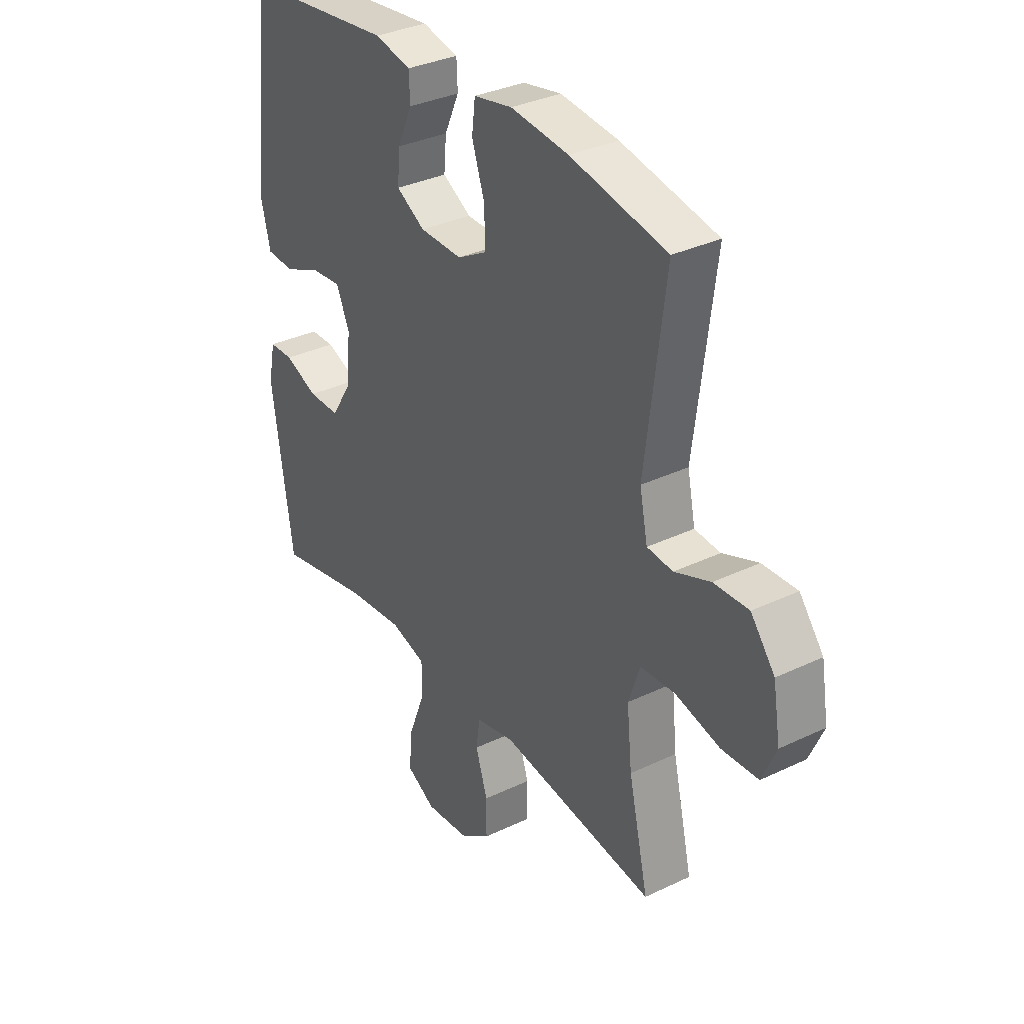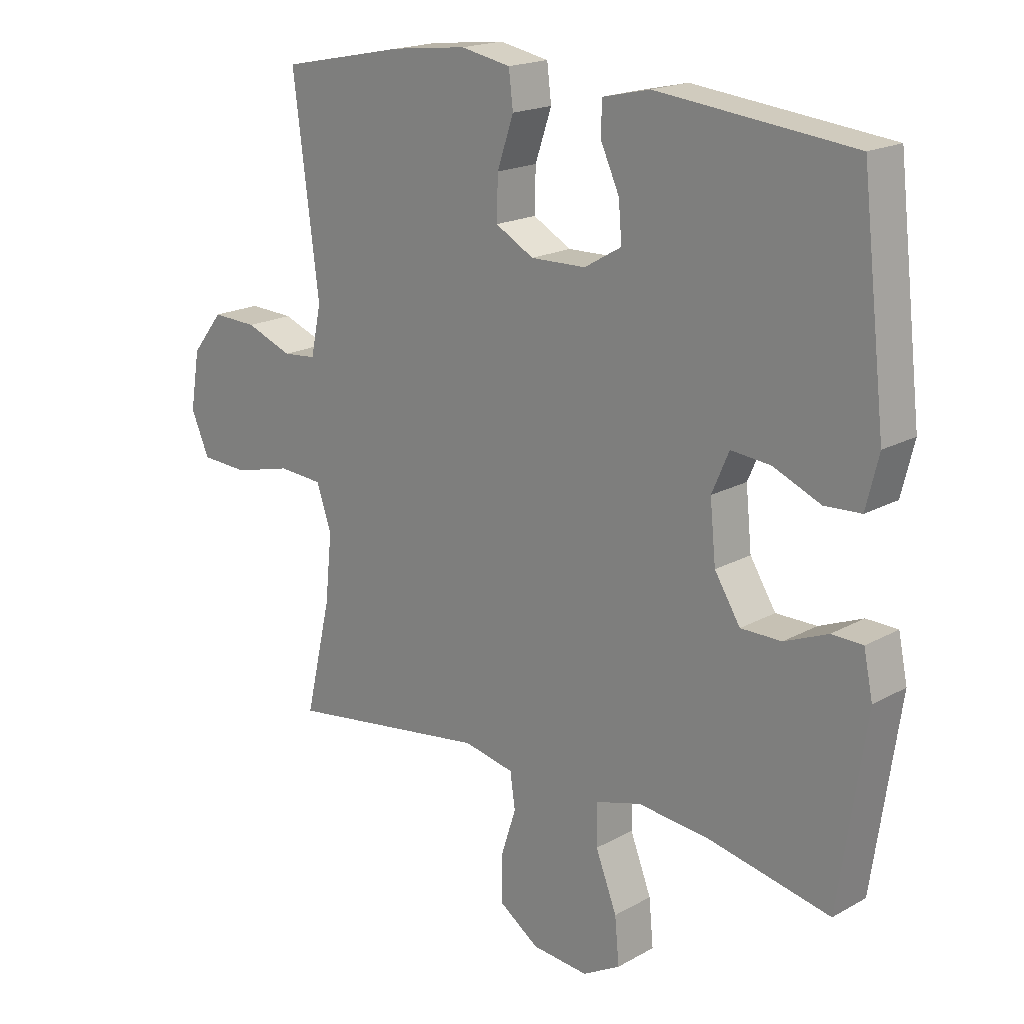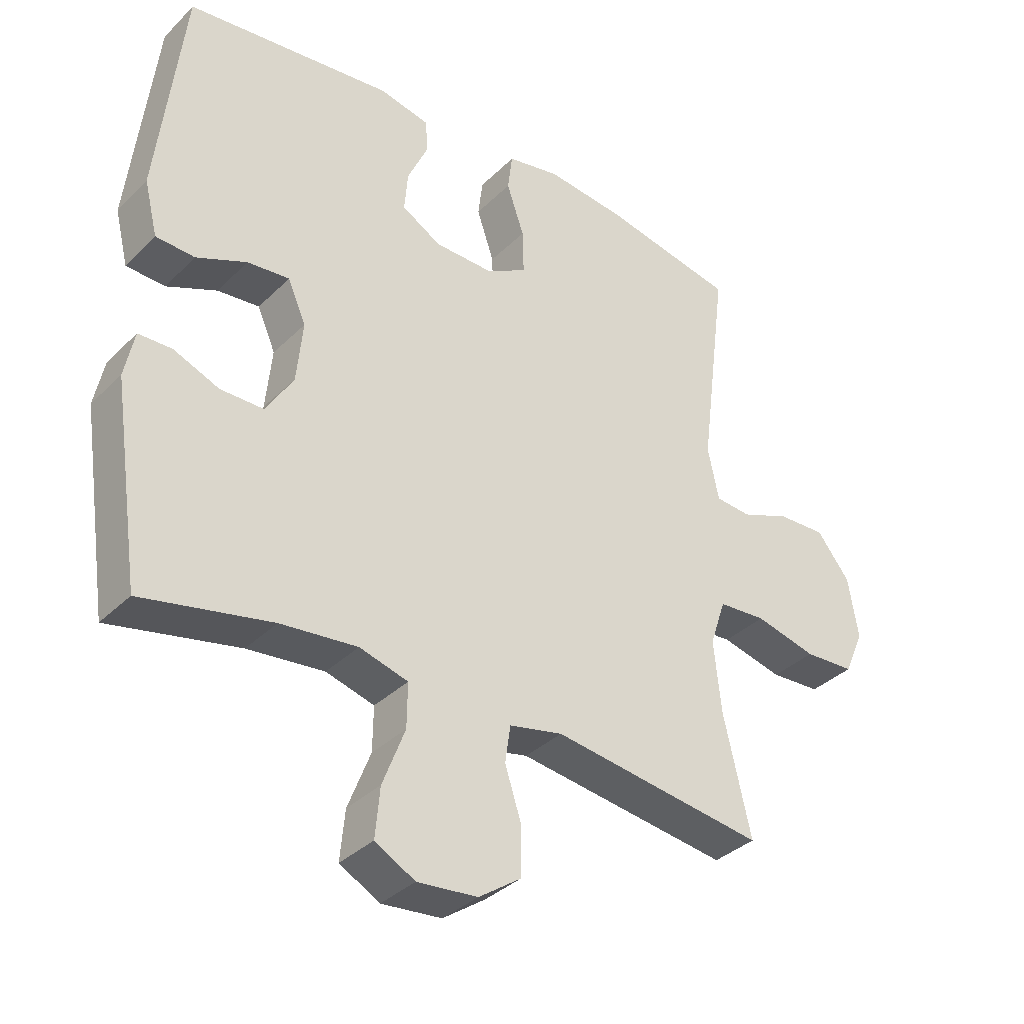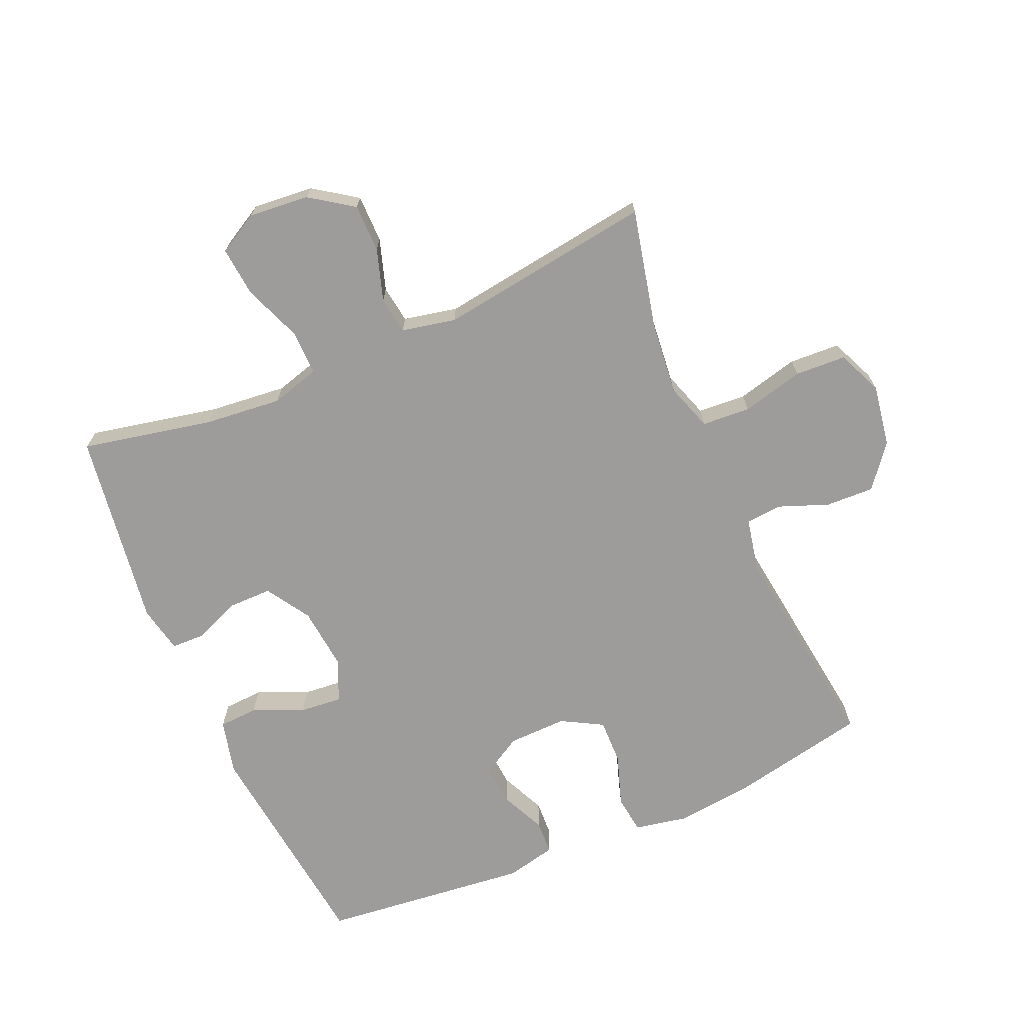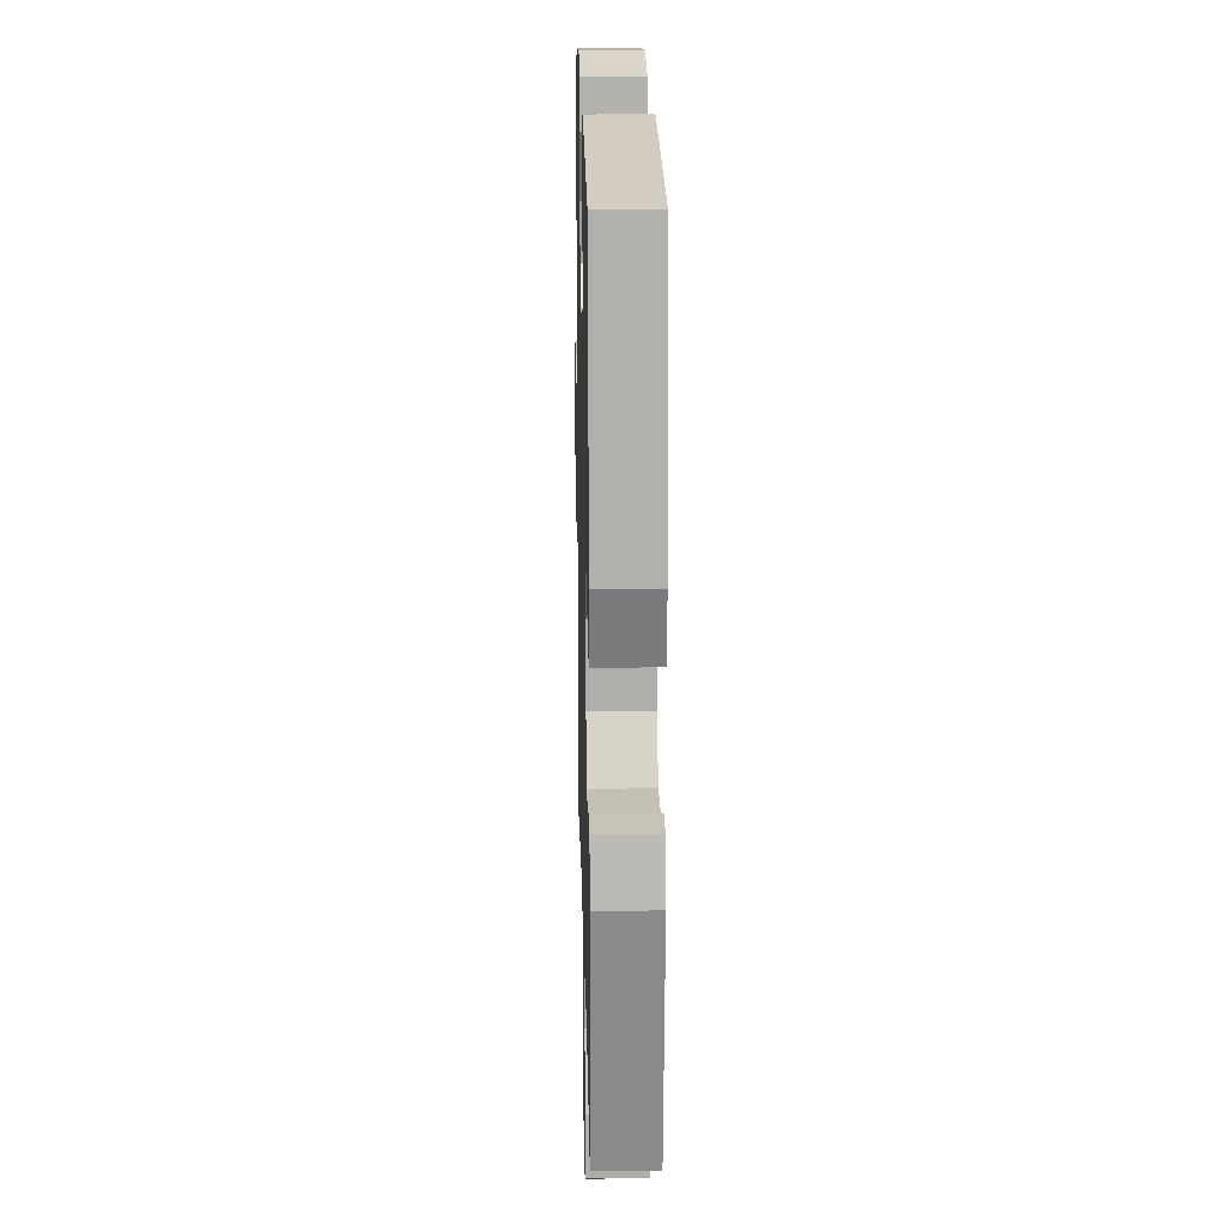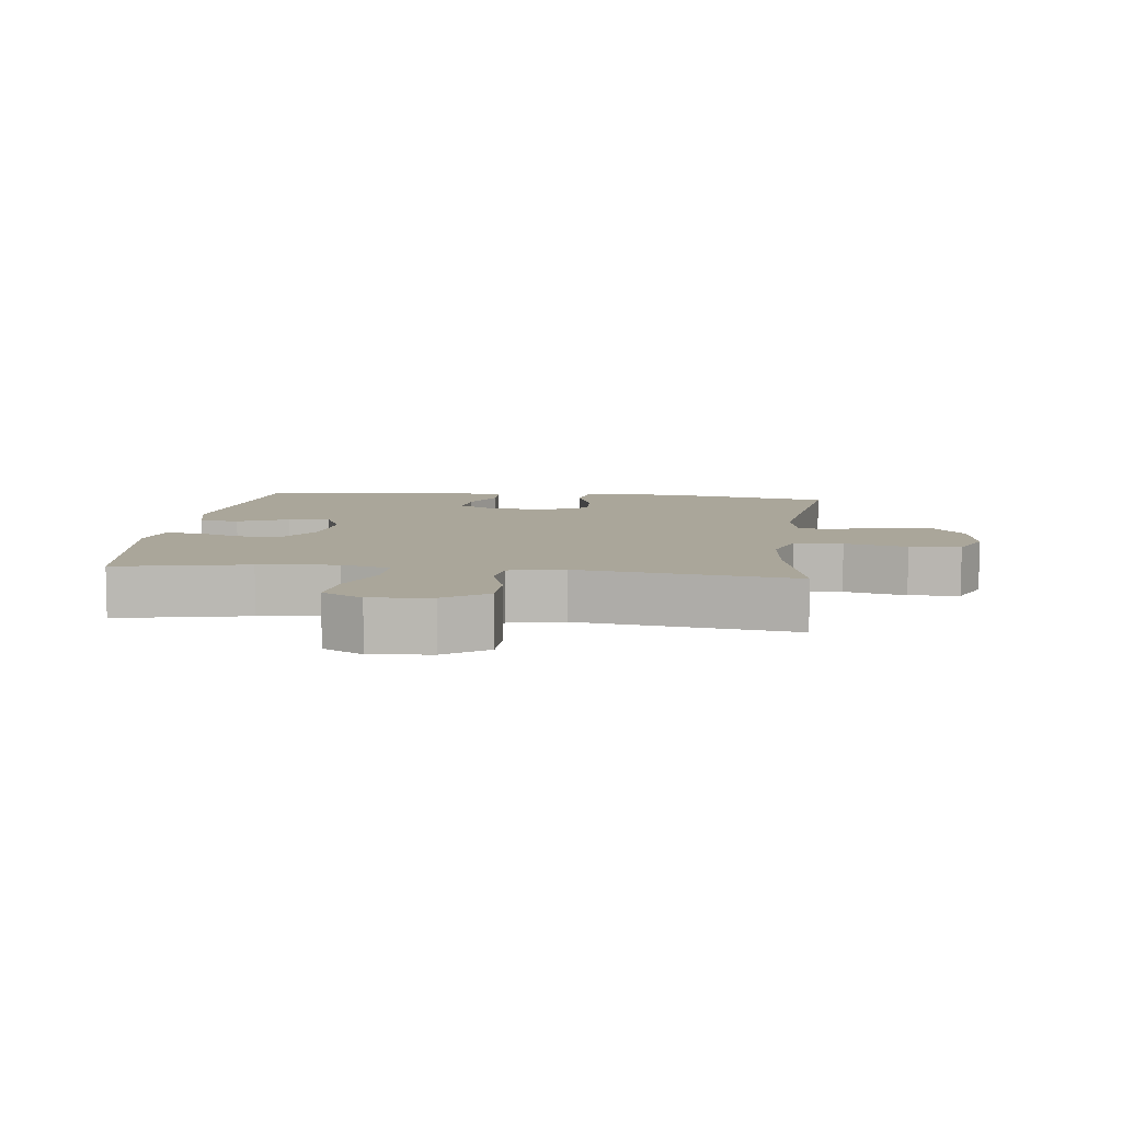
<metadata>
{"format":"obj","ext":"obj","renderer":"f3d","projection":"perspective","resolution":1024,"background":"white","views":[{"elev":33.6,"azim":-123.2,"up":"+Z"},{"elev":18.5,"azim":43.2,"up":"+Z"},{"elev":-35.3,"azim":141.9,"up":"+Z"},{"elev":-70.1,"azim":-156.4,"up":"+Y"},{"elev":18.2,"azim":88.7,"up":"+Z"},{"elev":7.8,"azim":-172.9,"up":"+Y"}]}
</metadata>
<code>
o path2048
v -0.1306 0.0375 -0.4326
v -0.04494 0.0375 -0.4507
v -0.03645 0.0375 -0.5102
v -0.06282 0.0375 -0.5918
v -0.0626 0.0375 -0.6681
v 0.005395 0.0375 -0.7155
v 0.1014 0.0375 -0.7243
v 0.1654 0.0375 -0.6887
v 0.158 0.0375 -0.6098
v 0.1221 0.0375 -0.5169
v 0.1211 0.0375 -0.4463
v 0.1989 0.0375 -0.4243
v 0.3217 0.0375 -0.4369
v 0.5288 0.0375 -0.4805
v 0.5745 0.0375 -0.1676
v 0.5592 0.0375 -0.09282
v 0.5061 0.0375 -0.09155
v 0.4327 0.0375 -0.1214
v 0.3635 0.0375 -0.1214
v 0.3197 0.0375 -0.05115
v 0.3098 0.0375 0.0482
v 0.3389 0.0375 0.1149
v 0.4061 0.0375 0.1086
v 0.4864 0.0375 0.074
v 0.5485 0.0375 0.07724
v 0.5699 0.0375 0.1639
v 0.5288 0.0375 0.5214
v 0.1967 0.0375 0.5581
v 0.1165 0.0375 0.5401
v 0.114 0.0375 0.4865
v 0.1465 0.0375 0.4149
v 0.152 0.0375 0.3501
v 0.08873 0.0375 0.3133
v -0.004783 0.0375 0.3114
v -0.06992 0.0375 0.3477
v -0.06802 0.0375 0.4197
v -0.04023 0.0375 0.5017
v -0.04766 0.0375 0.5623
v -0.1324 0.0375 0.5789
v -0.2602 0.0375 0.5646
v -0.4729 0.0375 0.5214
v -0.4291 0.0375 0.1776
v -0.4467 0.0375 0.09328
v -0.5035 0.0375 0.08815
v -0.5824 0.0375 0.1187
v -0.6594 0.0375 0.1218
v -0.7124 0.0375 0.05467
v -0.7287 0.0375 -0.04394
v -0.6977 0.0375 -0.1151
v -0.6171 0.0375 -0.1192
v -0.5187 0.0375 -0.09484
v -0.4423 0.0375 -0.1
v -0.4172 0.0375 -0.175
v -0.429 0.0375 -0.2895
v -0.4729 0.0375 -0.4805
v -0.1306 -0.0375 -0.4326
v -0.04494 -0.0375 -0.4507
v -0.03645 -0.0375 -0.5102
v -0.06282 -0.0375 -0.5918
v -0.0626 -0.0375 -0.6681
v 0.005395 -0.0375 -0.7155
v 0.1014 -0.0375 -0.7243
v 0.1654 -0.0375 -0.6887
v 0.158 -0.0375 -0.6098
v 0.1221 -0.0375 -0.5169
v 0.1211 -0.0375 -0.4463
v 0.1989 -0.0375 -0.4243
v 0.3217 -0.0375 -0.4369
v 0.5288 -0.0375 -0.4805
v 0.5745 -0.0375 -0.1676
v 0.5592 -0.0375 -0.09282
v 0.5061 -0.0375 -0.09155
v 0.4327 -0.0375 -0.1214
v 0.3635 -0.0375 -0.1214
v 0.3197 -0.0375 -0.05115
v 0.3098 -0.0375 0.0482
v 0.3389 -0.0375 0.1149
v 0.4061 -0.0375 0.1086
v 0.4864 -0.0375 0.074
v 0.5485 -0.0375 0.07724
v 0.5699 -0.0375 0.1639
v 0.5288 -0.0375 0.5214
v 0.1967 -0.0375 0.5581
v 0.1165 -0.0375 0.5401
v 0.114 -0.0375 0.4865
v 0.1465 -0.0375 0.4149
v 0.152 -0.0375 0.3501
v 0.08873 -0.0375 0.3133
v -0.004783 -0.0375 0.3114
v -0.06992 -0.0375 0.3477
v -0.06802 -0.0375 0.4197
v -0.04023 -0.0375 0.5017
v -0.04766 -0.0375 0.5623
v -0.1324 -0.0375 0.5789
v -0.2602 -0.0375 0.5646
v -0.4729 -0.0375 0.5214
v -0.4291 -0.0375 0.1776
v -0.4467 -0.0375 0.09328
v -0.5035 -0.0375 0.08815
v -0.5824 -0.0375 0.1187
v -0.6594 -0.0375 0.1218
v -0.7124 -0.0375 0.05467
v -0.7287 -0.0375 -0.04394
v -0.6977 -0.0375 -0.1151
v -0.6171 -0.0375 -0.1192
v -0.5187 -0.0375 -0.09484
v -0.4423 -0.0375 -0.1
v -0.4172 -0.0375 -0.175
v -0.429 -0.0375 -0.2895
v -0.4729 -0.0375 -0.4805
v 0.5745 0.0375 -0.1676
v 0.5592 0.0375 -0.09282
v 0.5592 0.0375 -0.09282
v 0.5485 0.0375 0.07724
v 0.5485 0.0375 0.07724
v 0.5699 0.0375 0.1639
v 0.5061 0.0375 -0.09155
v 0.4864 0.0375 0.074
v 0.5288 0.0375 -0.4805
v 0.5288 0.0375 -0.4805
v 0.5288 0.0375 0.5214
v 0.5288 0.0375 0.5214
v 0.4327 0.0375 -0.1214
v 0.4061 0.0375 0.1086
v 0.3217 0.0375 -0.4369
v 0.3635 0.0375 -0.1214
v 0.3389 0.0375 0.1149
v 0.3389 0.0375 0.1149
v 0.3197 0.0375 -0.05115
v 0.3098 0.0375 0.0482
v 0.1989 0.0375 -0.4243
v 0.1967 0.0375 0.5581
v 0.1211 0.0375 -0.4463
v 0.1211 0.0375 -0.4463
v 0.1465 0.0375 0.4149
v 0.152 0.0375 0.3501
v 0.152 0.0375 0.3501
v 0.1165 0.0375 0.5401
v 0.1165 0.0375 0.5401
v 0.1014 0.0375 -0.7243
v 0.1654 0.0375 -0.6887
v 0.1654 0.0375 -0.6887
v 0.158 0.0375 -0.6098
v 0.1221 0.0375 -0.5169
v 0.08873 0.0375 0.3133
v 0.114 0.0375 0.4865
v 0.005395 0.0375 -0.7155
v -0.004783 0.0375 0.3114
v -0.0626 0.0375 -0.6681
v -0.06992 0.0375 0.3477
v -0.06992 0.0375 0.3477
v -0.06282 0.0375 -0.5918
v -0.03645 0.0375 -0.5102
v -0.04494 0.0375 -0.4507
v -0.04494 0.0375 -0.4507
v -0.06802 0.0375 0.4197
v -0.04023 0.0375 0.5017
v -0.04766 0.0375 0.5623
v -0.04766 0.0375 0.5623
v -0.1306 0.0375 -0.4326
v -0.1324 0.0375 0.5789
v -0.2602 0.0375 0.5646
v -0.4172 0.0375 -0.175
v -0.429 0.0375 -0.2895
v -0.4423 0.0375 -0.1
v -0.4423 0.0375 -0.1
v -0.4291 0.0375 0.1776
v -0.4467 0.0375 0.09328
v -0.4467 0.0375 0.09328
v -0.5187 0.0375 -0.09484
v -0.5035 0.0375 0.08815
v -0.4729 0.0375 -0.4805
v -0.4729 0.0375 -0.4805
v -0.4729 0.0375 0.5214
v -0.4729 0.0375 0.5214
v -0.5824 0.0375 0.1187
v -0.6171 0.0375 -0.1192
v -0.6594 0.0375 0.1218
v -0.6977 0.0375 -0.1151
v -0.6977 0.0375 -0.1151
v -0.7124 0.0375 0.05467
v -0.7287 0.0375 -0.04394
v 0.5745 -0.0375 -0.1676
v 0.5592 -0.0375 -0.09282
v 0.5592 -0.0375 -0.09282
v 0.5485 -0.0375 0.07724
v 0.5485 -0.0375 0.07724
v 0.5699 -0.0375 0.1639
v 0.5061 -0.0375 -0.09155
v 0.4864 -0.0375 0.074
v 0.5288 -0.0375 -0.4805
v 0.5288 -0.0375 -0.4805
v 0.5288 -0.0375 0.5214
v 0.5288 -0.0375 0.5214
v 0.4327 -0.0375 -0.1214
v 0.4061 -0.0375 0.1086
v 0.3217 -0.0375 -0.4369
v 0.3635 -0.0375 -0.1214
v 0.3389 -0.0375 0.1149
v 0.3389 -0.0375 0.1149
v 0.3197 -0.0375 -0.05115
v 0.3098 -0.0375 0.0482
v 0.1989 -0.0375 -0.4243
v 0.1967 -0.0375 0.5581
v 0.1211 -0.0375 -0.4463
v 0.1211 -0.0375 -0.4463
v 0.1465 -0.0375 0.4149
v 0.152 -0.0375 0.3501
v 0.152 -0.0375 0.3501
v 0.1165 -0.0375 0.5401
v 0.1165 -0.0375 0.5401
v 0.1014 -0.0375 -0.7243
v 0.1654 -0.0375 -0.6887
v 0.1654 -0.0375 -0.6887
v 0.158 -0.0375 -0.6098
v 0.1221 -0.0375 -0.5169
v 0.08873 -0.0375 0.3133
v 0.114 -0.0375 0.4865
v 0.005395 -0.0375 -0.7155
v -0.004783 -0.0375 0.3114
v -0.0626 -0.0375 -0.6681
v -0.06992 -0.0375 0.3477
v -0.06992 -0.0375 0.3477
v -0.06282 -0.0375 -0.5918
v -0.03645 -0.0375 -0.5102
v -0.04494 -0.0375 -0.4507
v -0.04494 -0.0375 -0.4507
v -0.06802 -0.0375 0.4197
v -0.04023 -0.0375 0.5017
v -0.04766 -0.0375 0.5623
v -0.04766 -0.0375 0.5623
v -0.1306 -0.0375 -0.4326
v -0.1324 -0.0375 0.5789
v -0.2602 -0.0375 0.5646
v -0.4172 -0.0375 -0.175
v -0.429 -0.0375 -0.2895
v -0.4423 -0.0375 -0.1
v -0.4423 -0.0375 -0.1
v -0.4291 -0.0375 0.1776
v -0.4467 -0.0375 0.09328
v -0.4467 -0.0375 0.09328
v -0.5187 -0.0375 -0.09484
v -0.5035 -0.0375 0.08815
v -0.4729 -0.0375 -0.4805
v -0.4729 -0.0375 -0.4805
v -0.4729 -0.0375 0.5214
v -0.4729 -0.0375 0.5214
v -0.5824 -0.0375 0.1187
v -0.6171 -0.0375 -0.1192
v -0.6594 -0.0375 0.1218
v -0.6977 -0.0375 -0.1151
v -0.6977 -0.0375 -0.1151
v -0.7124 -0.0375 0.05467
v -0.7287 -0.0375 -0.04394
f 196 193 199
f 237 243 242
f 205 225 216
f 205 226 225
f 193 208 199
f 232 236 244
f 201 232 226
f 201 235 232
f 197 198 203
f 217 199 208
f 215 219 212
f 228 229 233
f 232 235 236
f 183 197 191
f 219 224 221
f 204 207 193
f 216 224 215
f 207 204 218
f 249 248 253
f 202 217 220
f 237 240 243
f 195 183 189
f 199 217 202
f 237 220 240
f 202 220 201
f 225 224 216
f 220 237 235
f 233 229 230
f 224 219 215
f 186 188 190
f 234 228 233
f 249 254 251
f 201 220 235
f 249 253 254
f 218 204 210
f 207 208 193
f 201 226 205
f 195 198 197
f 188 193 196
f 240 220 239
f 183 195 197
f 215 212 213
f 242 243 248
f 203 201 205
f 198 201 203
f 239 222 234
f 184 189 183
f 190 188 196
f 222 239 220
f 234 222 228
f 253 248 250
f 239 234 246
f 242 248 249
f 15 113 185 70
f 115 26 81 187
f 16 17 72 71
f 24 25 80 79
f 120 15 70 192
f 26 122 194 81
f 17 18 73 72
f 23 24 79 78
f 13 14 69 68
f 18 19 74 73
f 128 23 78 200
f 19 20 75 74
f 21 22 77 76
f 12 13 68 67
f 27 28 83 82
f 20 21 76 75
f 134 12 67 206
f 31 137 209 86
f 28 139 211 83
f 7 142 214 62
f 8 9 64 63
f 9 10 65 64
f 32 33 88 87
f 30 31 86 85
f 29 30 85 84
f 10 11 66 65
f 6 7 62 61
f 33 34 89 88
f 5 6 61 60
f 34 151 223 89
f 4 5 60 59
f 3 4 59 58
f 155 3 58 227
f 36 37 92 91
f 37 159 231 92
f 1 2 57 56
f 38 39 94 93
f 35 36 91 90
f 39 40 95 94
f 53 54 109 108
f 166 53 108 238
f 42 169 241 97
f 51 52 107 106
f 43 44 99 98
f 173 1 56 245
f 175 42 97 247
f 40 41 96 95
f 54 55 110 109
f 44 45 100 99
f 50 51 106 105
f 45 46 101 100
f 180 50 105 252
f 46 47 102 101
f 48 49 104 103
f 47 48 103 102
f 124 127 121
f 165 170 171
f 133 144 153
f 133 153 154
f 121 127 136
f 160 172 164
f 129 154 160
f 129 160 163
f 125 131 126
f 145 136 127
f 143 140 147
f 156 161 157
f 160 164 163
f 111 119 125
f 147 149 152
f 132 121 135
f 144 143 152
f 135 146 132
f 177 181 176
f 130 148 145
f 165 171 168
f 123 117 111
f 127 130 145
f 165 168 148
f 130 129 148
f 153 144 152
f 148 163 165
f 161 158 157
f 152 143 147
f 114 118 116
f 162 161 156
f 177 179 182
f 129 163 148
f 177 182 181
f 146 138 132
f 135 121 136
f 129 133 154
f 123 125 126
f 116 124 121
f 168 167 148
f 111 125 123
f 143 141 140
f 170 176 171
f 131 133 129
f 126 131 129
f 167 162 150
f 112 111 117
f 118 124 116
f 150 148 167
f 162 156 150
f 181 178 176
f 167 174 162
f 170 177 176

</code>
